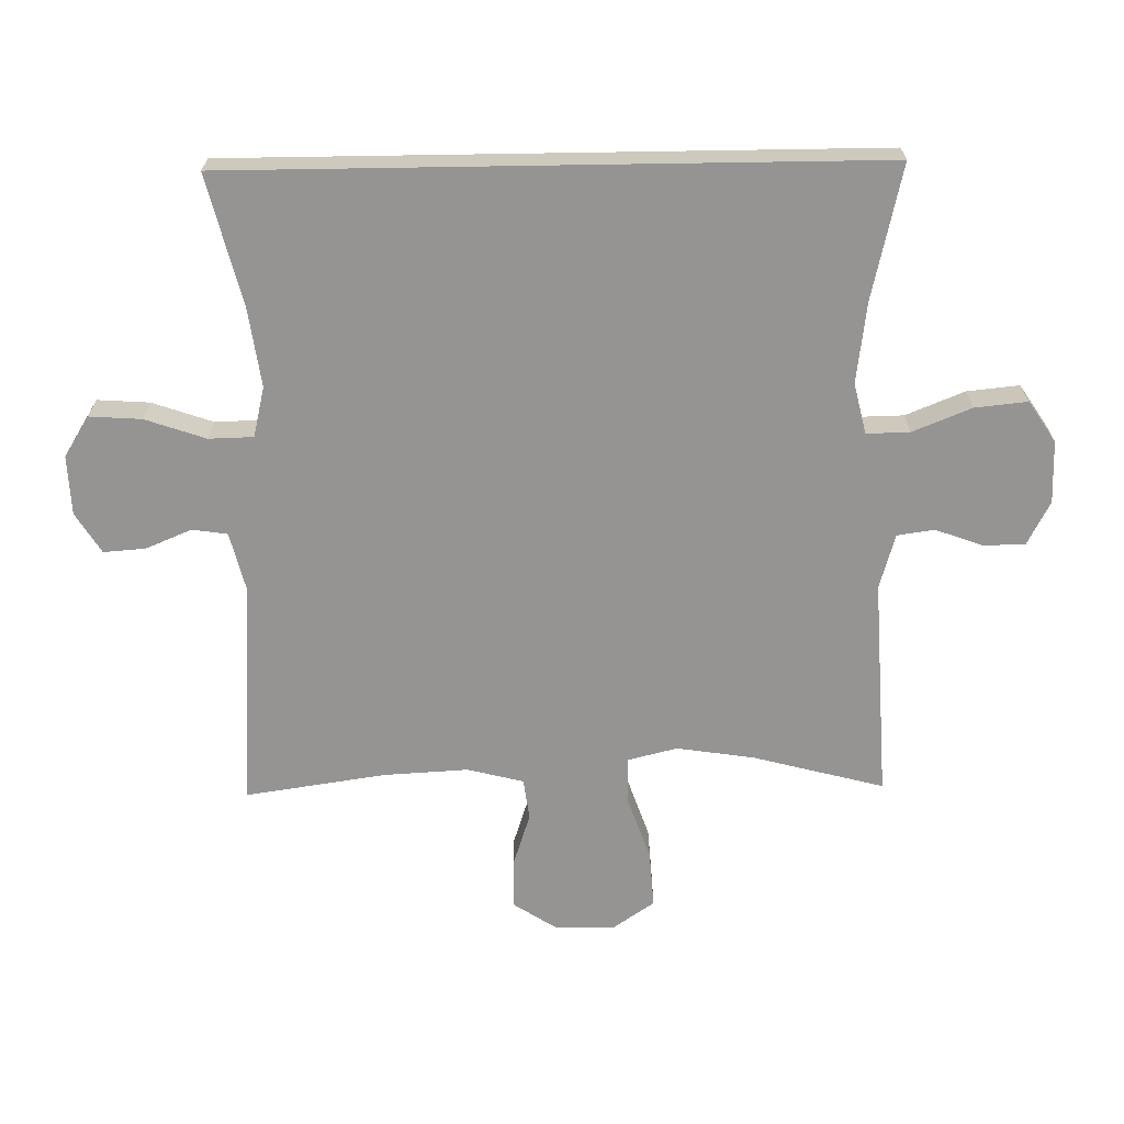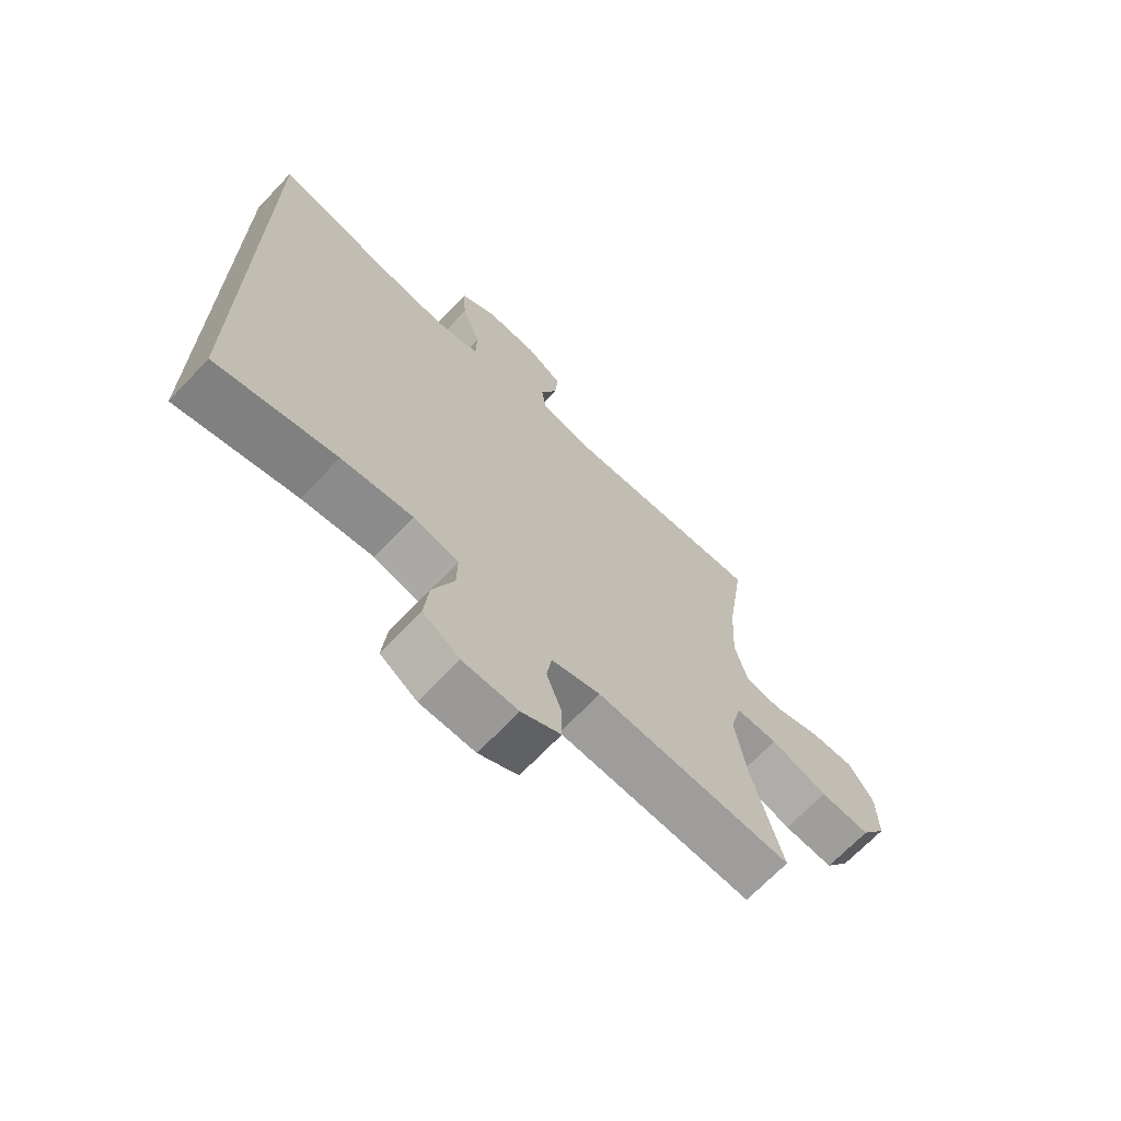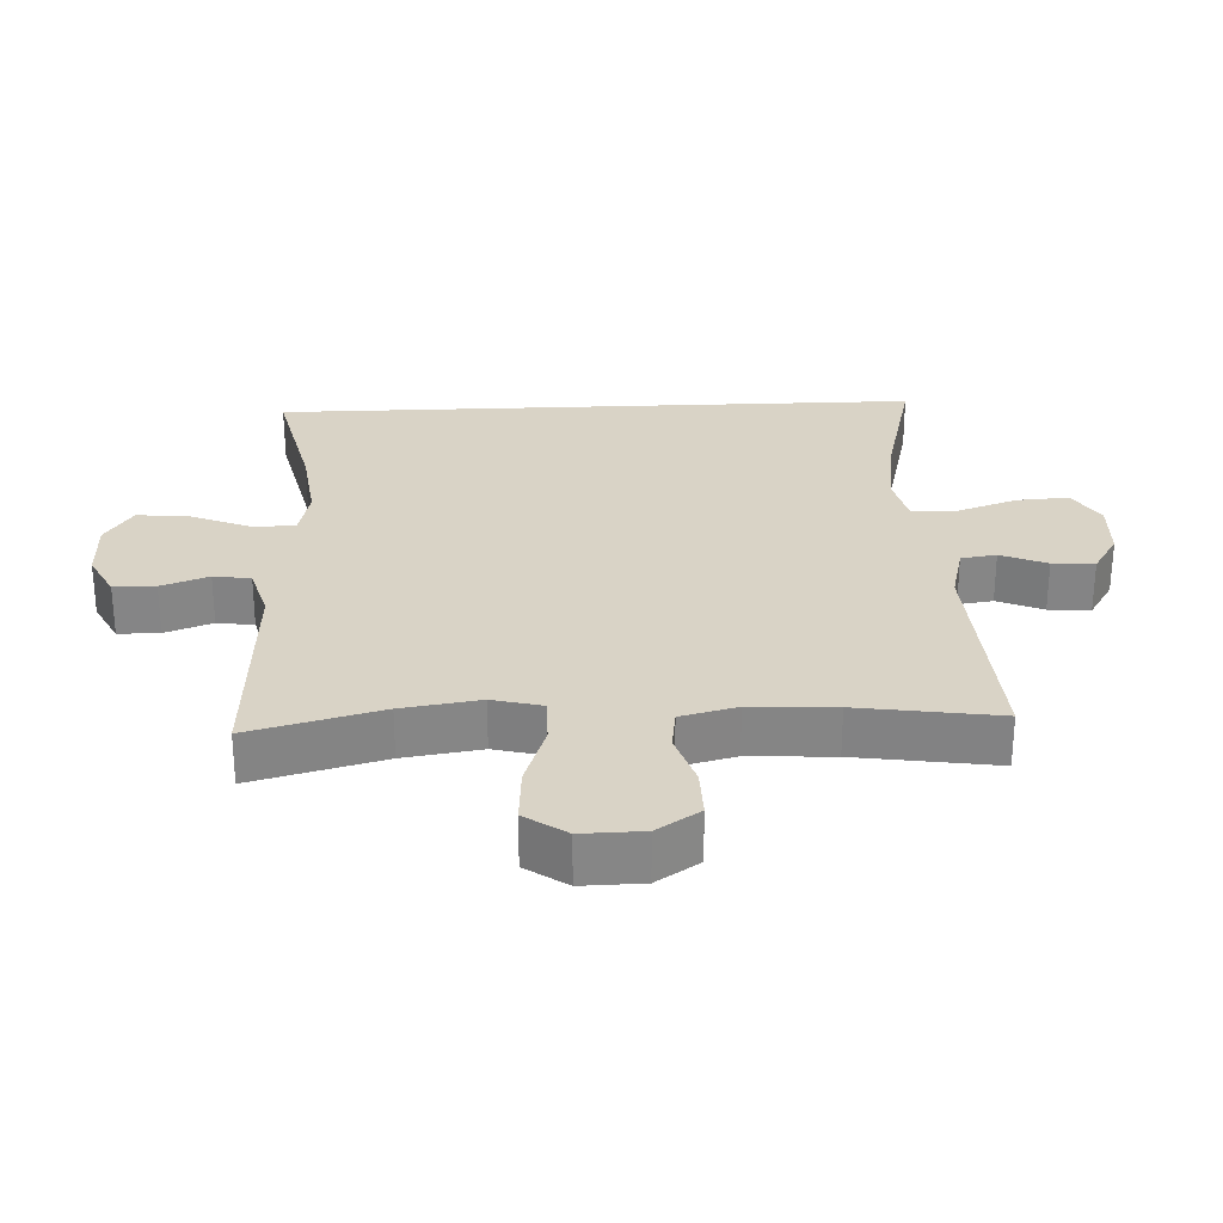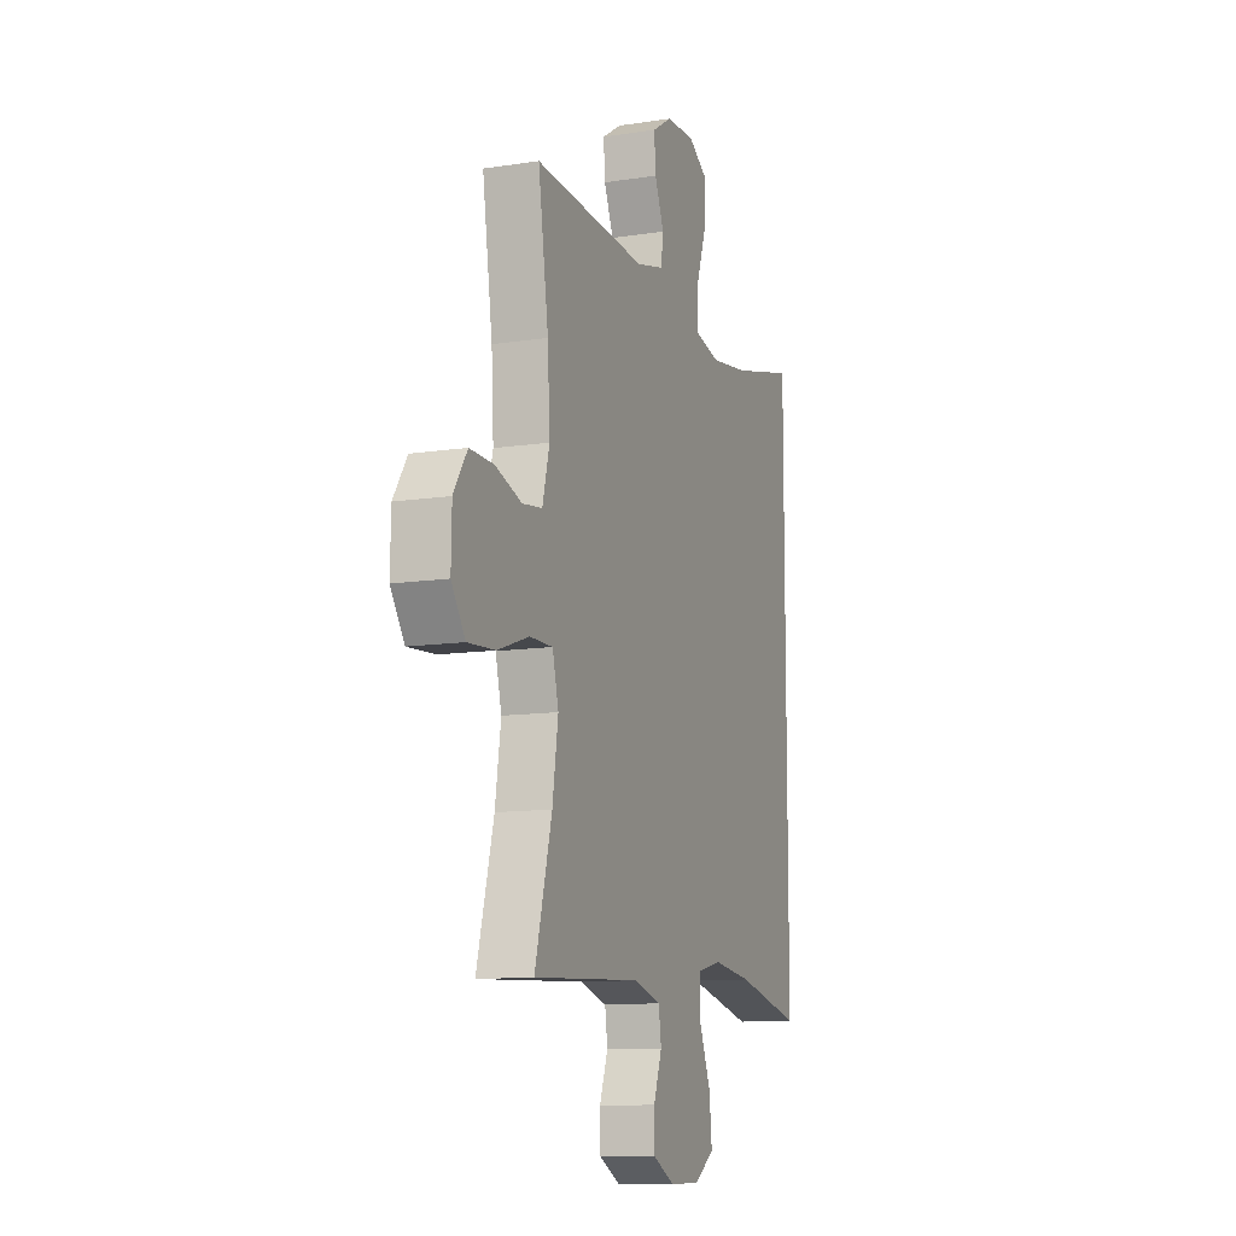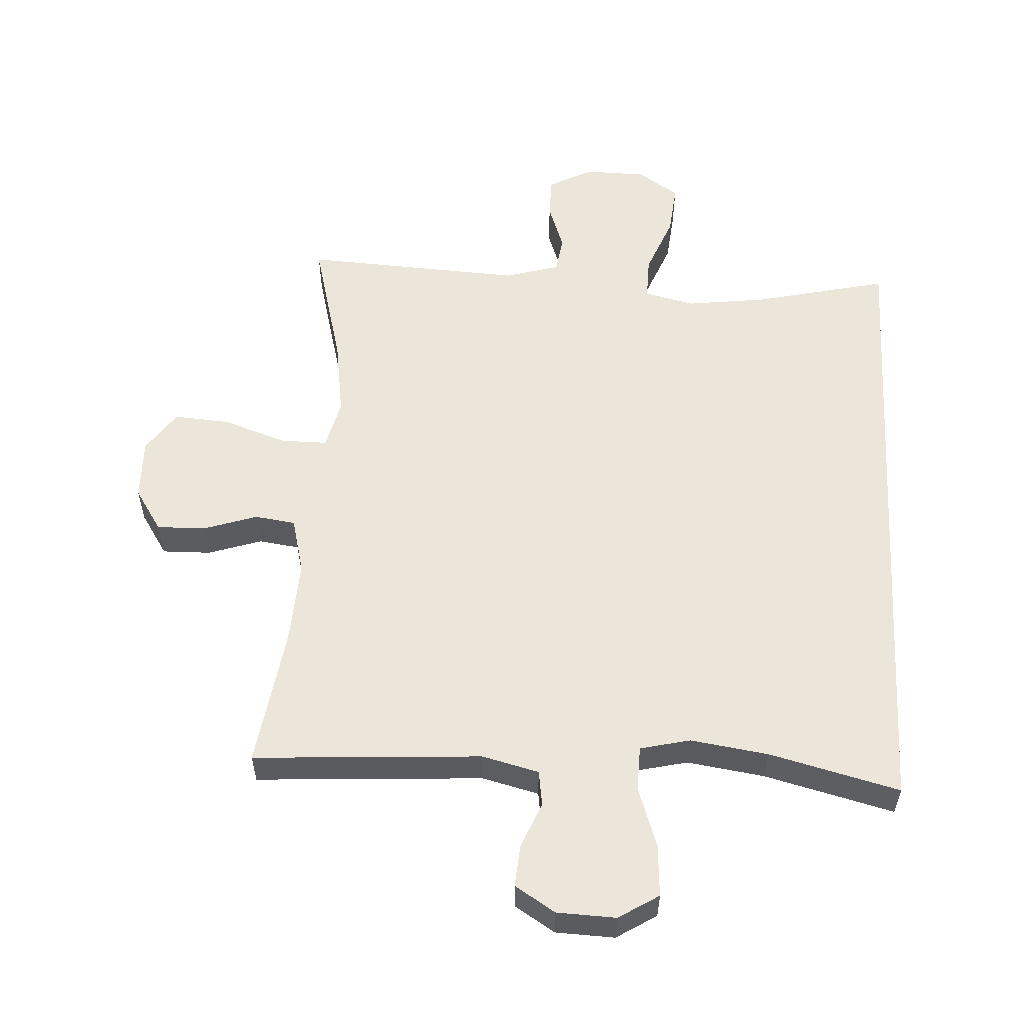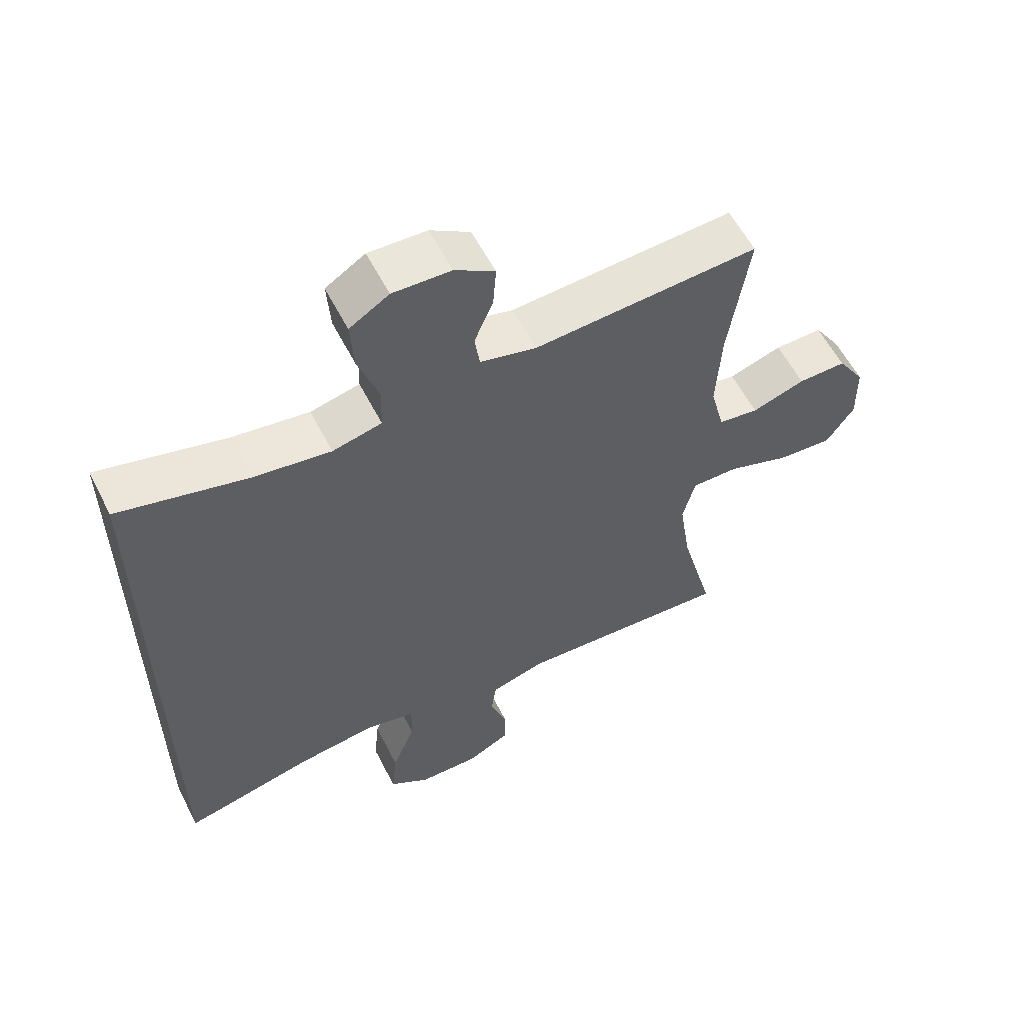
<metadata>
{"format":"obj","ext":"obj","renderer":"f3d","projection":"perspective","resolution":1024,"background":"white","views":[{"elev":-67.2,"azim":90.9,"up":"+Y"},{"elev":-68.6,"azim":136.4,"up":"+Z"},{"elev":28.3,"azim":-92.5,"up":"+Y"},{"elev":-11.2,"azim":-69.3,"up":"+Z"},{"elev":56.5,"azim":3.2,"up":"+Y"},{"elev":58.1,"azim":153.1,"up":"+Z"}]}
</metadata>
<code>
o path1190
v -0.1338 0.0375 -0.4798
v -0.04848 0.0375 -0.5043
v -0.04022 0.0375 -0.5619
v -0.06667 0.0375 -0.6352
v -0.06638 0.0375 -0.6999
v 0.001792 0.0375 -0.7354
v 0.09788 0.0375 -0.734
v 0.1616 0.0375 -0.6917
v 0.1534 0.0375 -0.6108
v 0.1167 0.0375 -0.5193
v 0.1153 0.0375 -0.4521
v 0.1937 0.0375 -0.4339
v 0.3176 0.0375 -0.4499
v 0.5265 0.0375 -0.498
v 0.5265 0.0375 0.5039
v 0.3233 0.0375 0.453
v 0.2022 0.0375 0.4358
v 0.1243 0.0375 0.4542
v 0.1226 0.0375 0.5235
v 0.1549 0.0375 0.6172
v 0.1603 0.0375 0.6984
v 0.09774 0.0375 0.7375
v 0.005823 0.0375 0.734
v -0.05692 0.0375 0.6949
v -0.05217 0.0375 0.6297
v -0.02244 0.0375 0.5585
v -0.03045 0.0375 0.5037
v -0.1192 0.0375 0.4817
v -0.4752 0.0375 0.5039
v -0.4431 0.0375 0.286
v -0.4358 0.0375 0.1549
v -0.4579 0.0375 0.06764
v -0.5213 0.0375 0.05916
v -0.6053 0.0375 0.08675
v -0.6811 0.0375 0.08832
v -0.7243 0.0375 0.02201
v -0.7261 0.0375 -0.07297
v -0.6821 0.0375 -0.1371
v -0.5949 0.0375 -0.1313
v -0.4957 0.0375 -0.09727
v -0.4227 0.0375 -0.09718
v -0.4034 0.0375 -0.1741
v -0.4216 0.0375 -0.2948
v -0.4752 0.0375 -0.498
v -0.1338 -0.0375 -0.4798
v -0.04848 -0.0375 -0.5043
v -0.04022 -0.0375 -0.5619
v -0.06667 -0.0375 -0.6352
v -0.06638 -0.0375 -0.6999
v 0.001792 -0.0375 -0.7354
v 0.09788 -0.0375 -0.734
v 0.1616 -0.0375 -0.6917
v 0.1534 -0.0375 -0.6108
v 0.1167 -0.0375 -0.5193
v 0.1153 -0.0375 -0.4521
v 0.1937 -0.0375 -0.4339
v 0.3176 -0.0375 -0.4499
v 0.5265 -0.0375 -0.498
v 0.5265 -0.0375 0.5039
v 0.3233 -0.0375 0.453
v 0.2022 -0.0375 0.4358
v 0.1243 -0.0375 0.4542
v 0.1226 -0.0375 0.5235
v 0.1549 -0.0375 0.6172
v 0.1603 -0.0375 0.6984
v 0.09774 -0.0375 0.7375
v 0.005823 -0.0375 0.734
v -0.05692 -0.0375 0.6949
v -0.05217 -0.0375 0.6297
v -0.02244 -0.0375 0.5585
v -0.03045 -0.0375 0.5037
v -0.1192 -0.0375 0.4817
v -0.4752 -0.0375 0.5039
v -0.4431 -0.0375 0.286
v -0.4358 -0.0375 0.1549
v -0.4579 -0.0375 0.06764
v -0.5213 -0.0375 0.05916
v -0.6053 -0.0375 0.08675
v -0.6811 -0.0375 0.08832
v -0.7243 -0.0375 0.02201
v -0.7261 -0.0375 -0.07297
v -0.6821 -0.0375 -0.1371
v -0.5949 -0.0375 -0.1313
v -0.4957 -0.0375 -0.09727
v -0.4227 -0.0375 -0.09718
v -0.4034 -0.0375 -0.1741
v -0.4216 -0.0375 -0.2948
v -0.4752 -0.0375 -0.498
v 0.5265 0.0375 -0.498
v 0.5265 0.0375 -0.498
v 0.5265 0.0375 0.5039
v 0.5265 0.0375 0.5039
v 0.3233 0.0375 0.453
v 0.3176 0.0375 -0.4499
v 0.2022 0.0375 0.4358
v 0.1937 0.0375 -0.4339
v 0.1243 0.0375 0.4542
v 0.1243 0.0375 0.4542
v 0.1153 0.0375 -0.4521
v 0.1153 0.0375 -0.4521
v 0.09788 0.0375 -0.734
v 0.1616 0.0375 -0.6917
v 0.1616 0.0375 -0.6917
v 0.1534 0.0375 -0.6108
v 0.1549 0.0375 0.6172
v 0.1603 0.0375 0.6984
v 0.1603 0.0375 0.6984
v 0.09774 0.0375 0.7375
v 0.1226 0.0375 0.5235
v 0.1167 0.0375 -0.5193
v 0.001792 0.0375 -0.7354
v 0.005823 0.0375 0.734
v -0.05692 0.0375 0.6949
v -0.05692 0.0375 0.6949
v -0.06638 0.0375 -0.6999
v -0.06638 0.0375 -0.6999
v -0.02244 0.0375 0.5585
v -0.03045 0.0375 0.5037
v -0.03045 0.0375 0.5037
v -0.05217 0.0375 0.6297
v -0.1192 0.0375 0.4817
v -0.06667 0.0375 -0.6352
v -0.04022 0.0375 -0.5619
v -0.04848 0.0375 -0.5043
v -0.04848 0.0375 -0.5043
v -0.1338 0.0375 -0.4798
v -0.4034 0.0375 -0.1741
v -0.4216 0.0375 -0.2948
v -0.4227 0.0375 -0.09718
v -0.4227 0.0375 -0.09718
v -0.4957 0.0375 -0.09727
v -0.4358 0.0375 0.1549
v -0.4579 0.0375 0.06764
v -0.4579 0.0375 0.06764
v -0.4431 0.0375 0.286
v -0.4752 0.0375 0.5039
v -0.4752 0.0375 0.5039
v -0.4752 0.0375 -0.498
v -0.4752 0.0375 -0.498
v -0.5213 0.0375 0.05916
v -0.5949 0.0375 -0.1313
v -0.6053 0.0375 0.08675
v -0.6821 0.0375 -0.1371
v -0.6811 0.0375 0.08832
v -0.7243 0.0375 0.02201
v -0.7261 0.0375 -0.07297
v 0.5265 -0.0375 -0.498
v 0.5265 -0.0375 -0.498
v 0.5265 -0.0375 0.5039
v 0.5265 -0.0375 0.5039
v 0.3233 -0.0375 0.453
v 0.3176 -0.0375 -0.4499
v 0.2022 -0.0375 0.4358
v 0.1937 -0.0375 -0.4339
v 0.1243 -0.0375 0.4542
v 0.1243 -0.0375 0.4542
v 0.1153 -0.0375 -0.4521
v 0.1153 -0.0375 -0.4521
v 0.09788 -0.0375 -0.734
v 0.1616 -0.0375 -0.6917
v 0.1616 -0.0375 -0.6917
v 0.1534 -0.0375 -0.6108
v 0.1549 -0.0375 0.6172
v 0.1603 -0.0375 0.6984
v 0.1603 -0.0375 0.6984
v 0.09774 -0.0375 0.7375
v 0.1226 -0.0375 0.5235
v 0.1167 -0.0375 -0.5193
v 0.001792 -0.0375 -0.7354
v 0.005823 -0.0375 0.734
v -0.05692 -0.0375 0.6949
v -0.05692 -0.0375 0.6949
v -0.06638 -0.0375 -0.6999
v -0.06638 -0.0375 -0.6999
v -0.02244 -0.0375 0.5585
v -0.03045 -0.0375 0.5037
v -0.03045 -0.0375 0.5037
v -0.05217 -0.0375 0.6297
v -0.1192 -0.0375 0.4817
v -0.06667 -0.0375 -0.6352
v -0.04022 -0.0375 -0.5619
v -0.04848 -0.0375 -0.5043
v -0.04848 -0.0375 -0.5043
v -0.1338 -0.0375 -0.4798
v -0.4034 -0.0375 -0.1741
v -0.4216 -0.0375 -0.2948
v -0.4227 -0.0375 -0.09718
v -0.4227 -0.0375 -0.09718
v -0.4957 -0.0375 -0.09727
v -0.4358 -0.0375 0.1549
v -0.4579 -0.0375 0.06764
v -0.4579 -0.0375 0.06764
v -0.4431 -0.0375 0.286
v -0.4752 -0.0375 0.5039
v -0.4752 -0.0375 0.5039
v -0.4752 -0.0375 -0.498
v -0.4752 -0.0375 -0.498
v -0.5213 -0.0375 0.05916
v -0.5949 -0.0375 -0.1313
v -0.6053 -0.0375 0.08675
v -0.6821 -0.0375 -0.1371
v -0.6811 -0.0375 0.08832
v -0.7243 -0.0375 0.02201
v -0.7261 -0.0375 -0.07297
f 190 179 193
f 163 175 167
f 157 184 182
f 187 191 189
f 153 152 151
f 193 179 194
f 166 170 163
f 187 190 191
f 151 152 147
f 155 157 154
f 151 147 149
f 169 180 173
f 184 157 185
f 153 154 152
f 171 178 170
f 157 182 168
f 167 176 155
f 168 181 162
f 162 169 159
f 175 176 167
f 181 169 162
f 184 185 186
f 164 166 163
f 185 157 187
f 163 178 175
f 198 200 199
f 155 190 187
f 182 181 168
f 184 186 196
f 178 163 170
f 162 159 160
f 155 154 153
f 203 200 202
f 179 190 155
f 189 198 199
f 199 203 204
f 155 187 157
f 189 191 198
f 181 180 169
f 199 204 201
f 203 199 200
f 176 179 155
f 90 92 150 148
f 15 16 60 59
f 13 14 58 57
f 16 17 61 60
f 12 13 57 56
f 17 98 156 61
f 100 12 56 158
f 7 103 161 51
f 8 9 53 52
f 20 107 165 64
f 21 22 66 65
f 19 20 64 63
f 9 10 54 53
f 18 19 63 62
f 10 11 55 54
f 6 7 51 50
f 22 23 67 66
f 23 114 172 67
f 116 6 50 174
f 26 119 177 70
f 25 26 70 69
f 24 25 69 68
f 27 28 72 71
f 4 5 49 48
f 3 4 48 47
f 125 3 47 183
f 1 2 46 45
f 42 43 87 86
f 130 42 86 188
f 40 41 85 84
f 31 134 192 75
f 30 31 75 74
f 137 30 74 195
f 28 29 73 72
f 139 1 45 197
f 43 44 88 87
f 32 33 77 76
f 39 40 84 83
f 33 34 78 77
f 38 39 83 82
f 34 35 79 78
f 35 36 80 79
f 37 38 82 81
f 36 37 81 80
f 132 135 121
f 105 109 117
f 99 124 126
f 129 131 133
f 95 93 94
f 135 136 121
f 108 105 112
f 129 133 132
f 93 89 94
f 97 96 99
f 93 91 89
f 111 115 122
f 126 127 99
f 95 94 96
f 113 112 120
f 99 110 124
f 109 97 118
f 110 104 123
f 104 101 111
f 117 109 118
f 123 104 111
f 126 128 127
f 106 105 108
f 127 129 99
f 105 117 120
f 140 141 142
f 97 129 132
f 124 110 123
f 126 138 128
f 120 112 105
f 104 102 101
f 97 95 96
f 145 144 142
f 121 97 132
f 131 141 140
f 141 146 145
f 97 99 129
f 131 140 133
f 123 111 122
f 141 143 146
f 145 142 141
f 118 97 121

</code>
